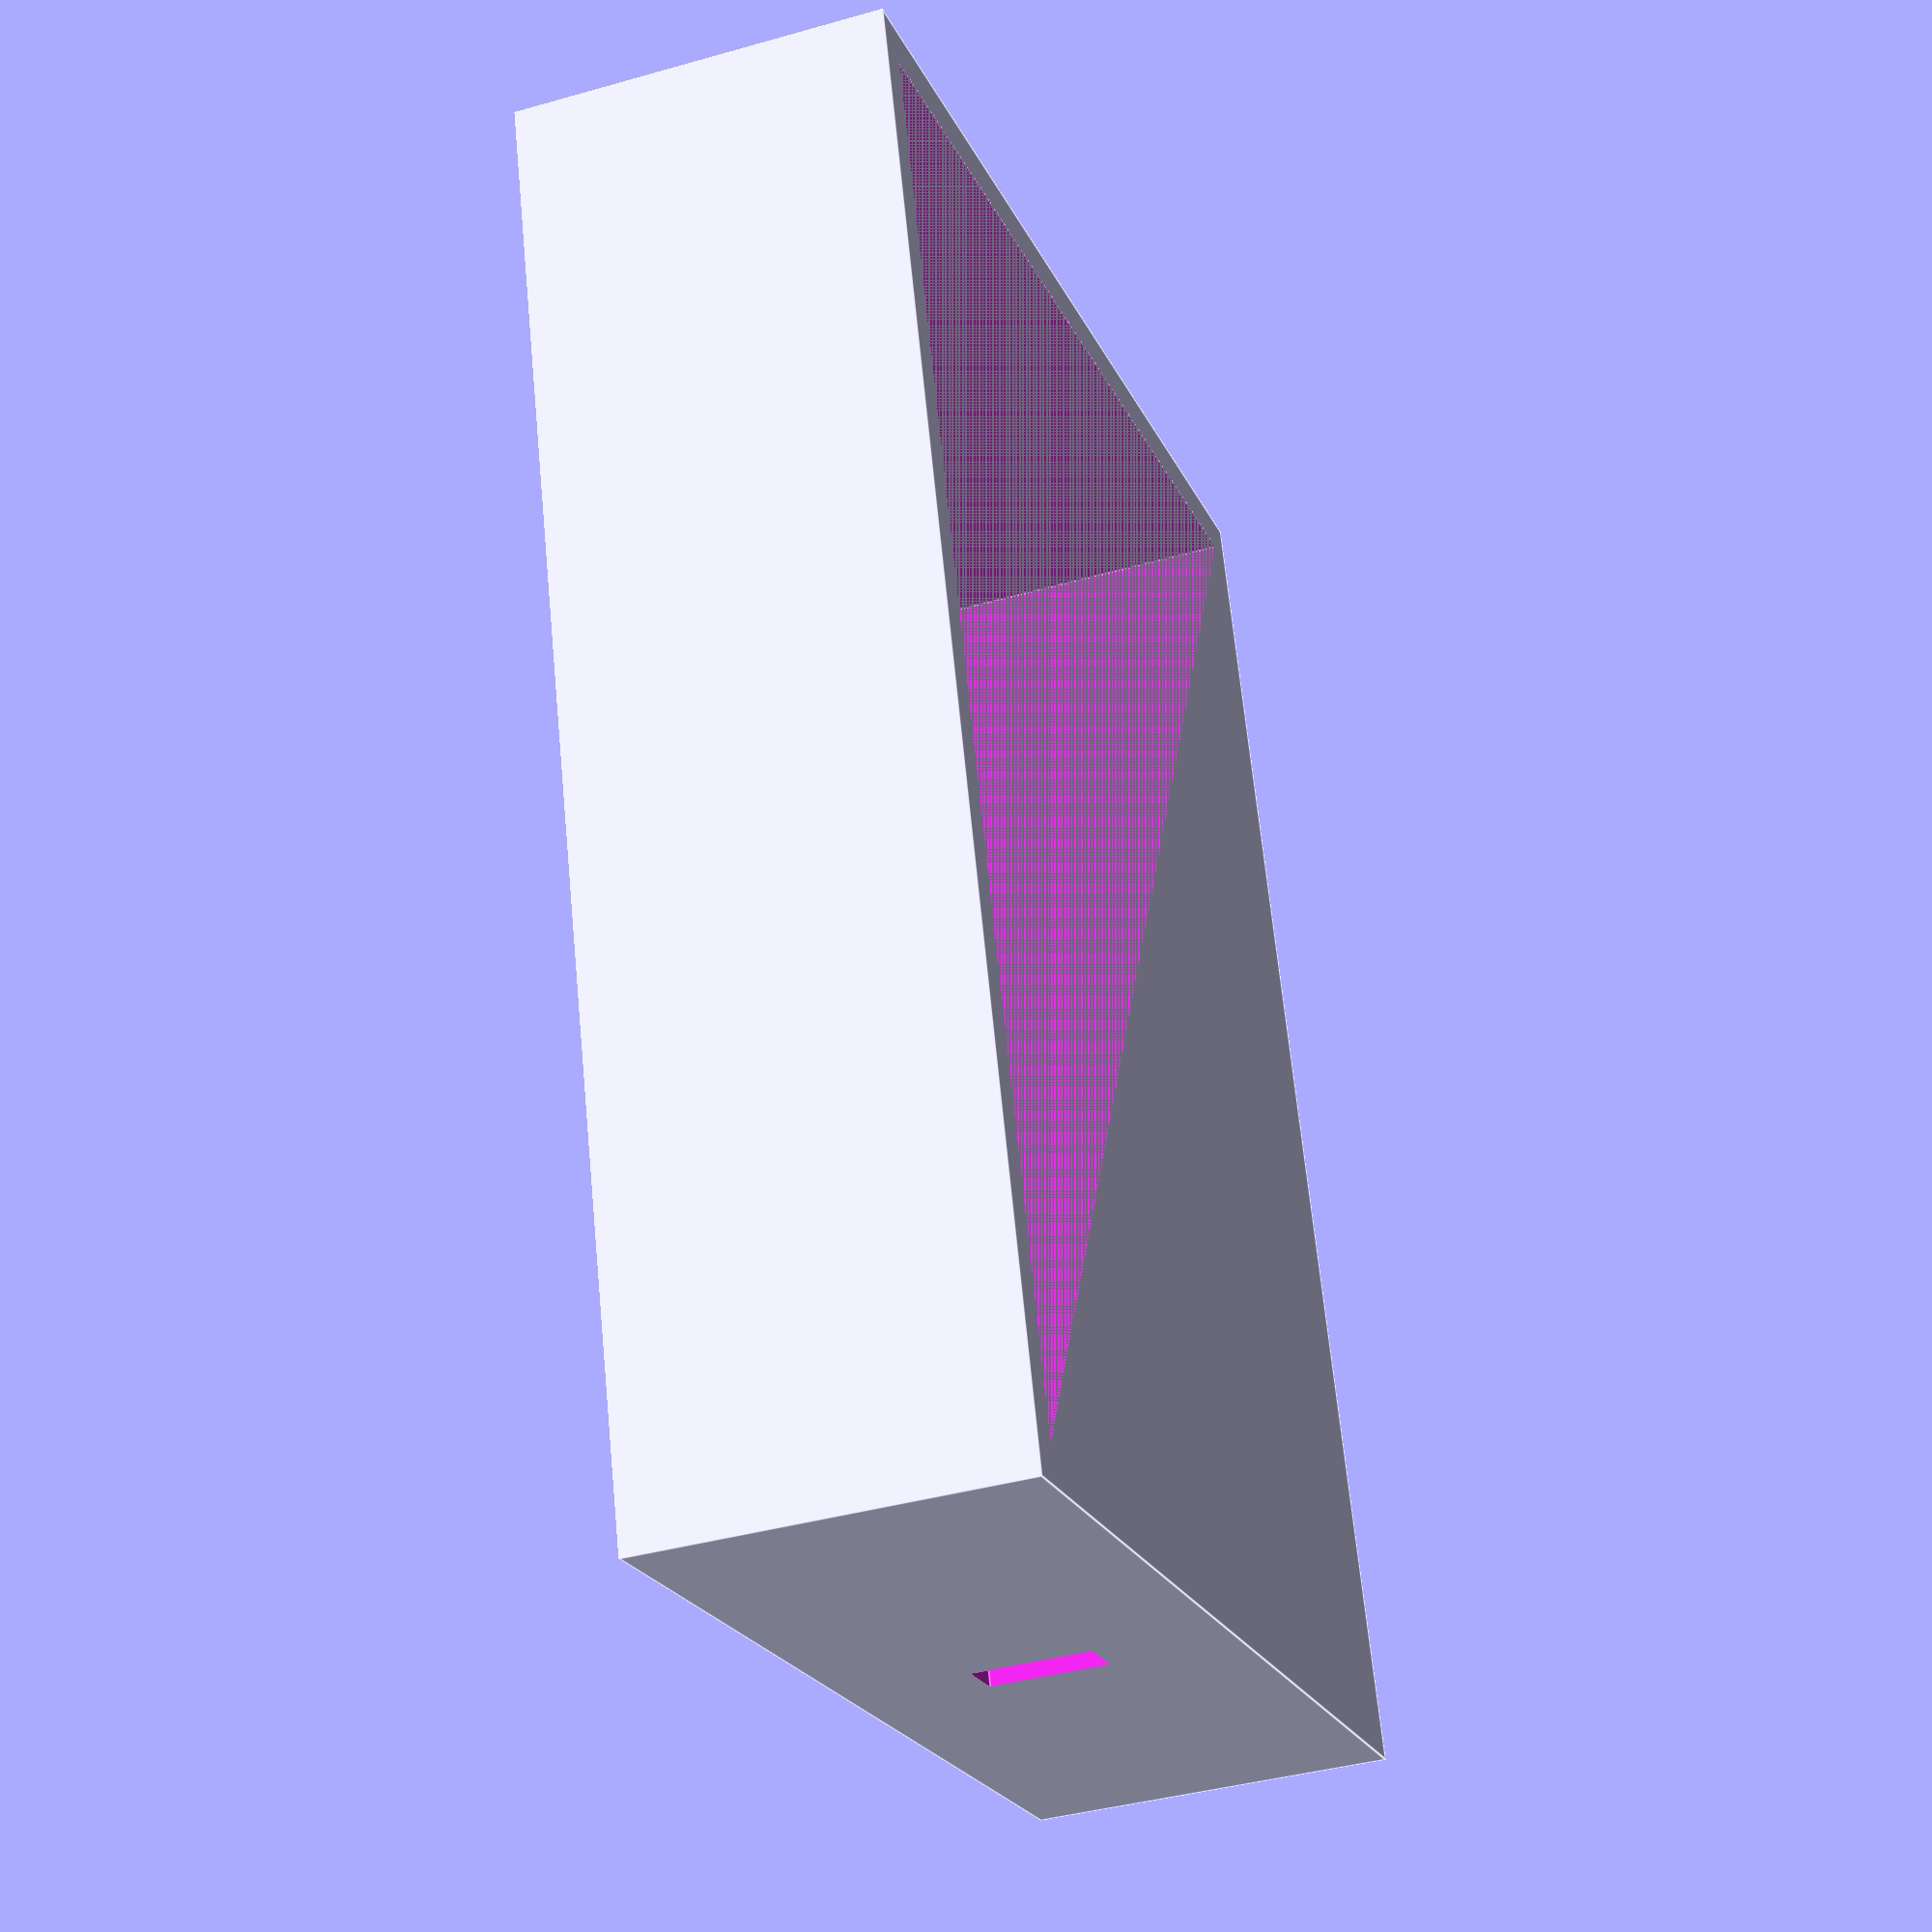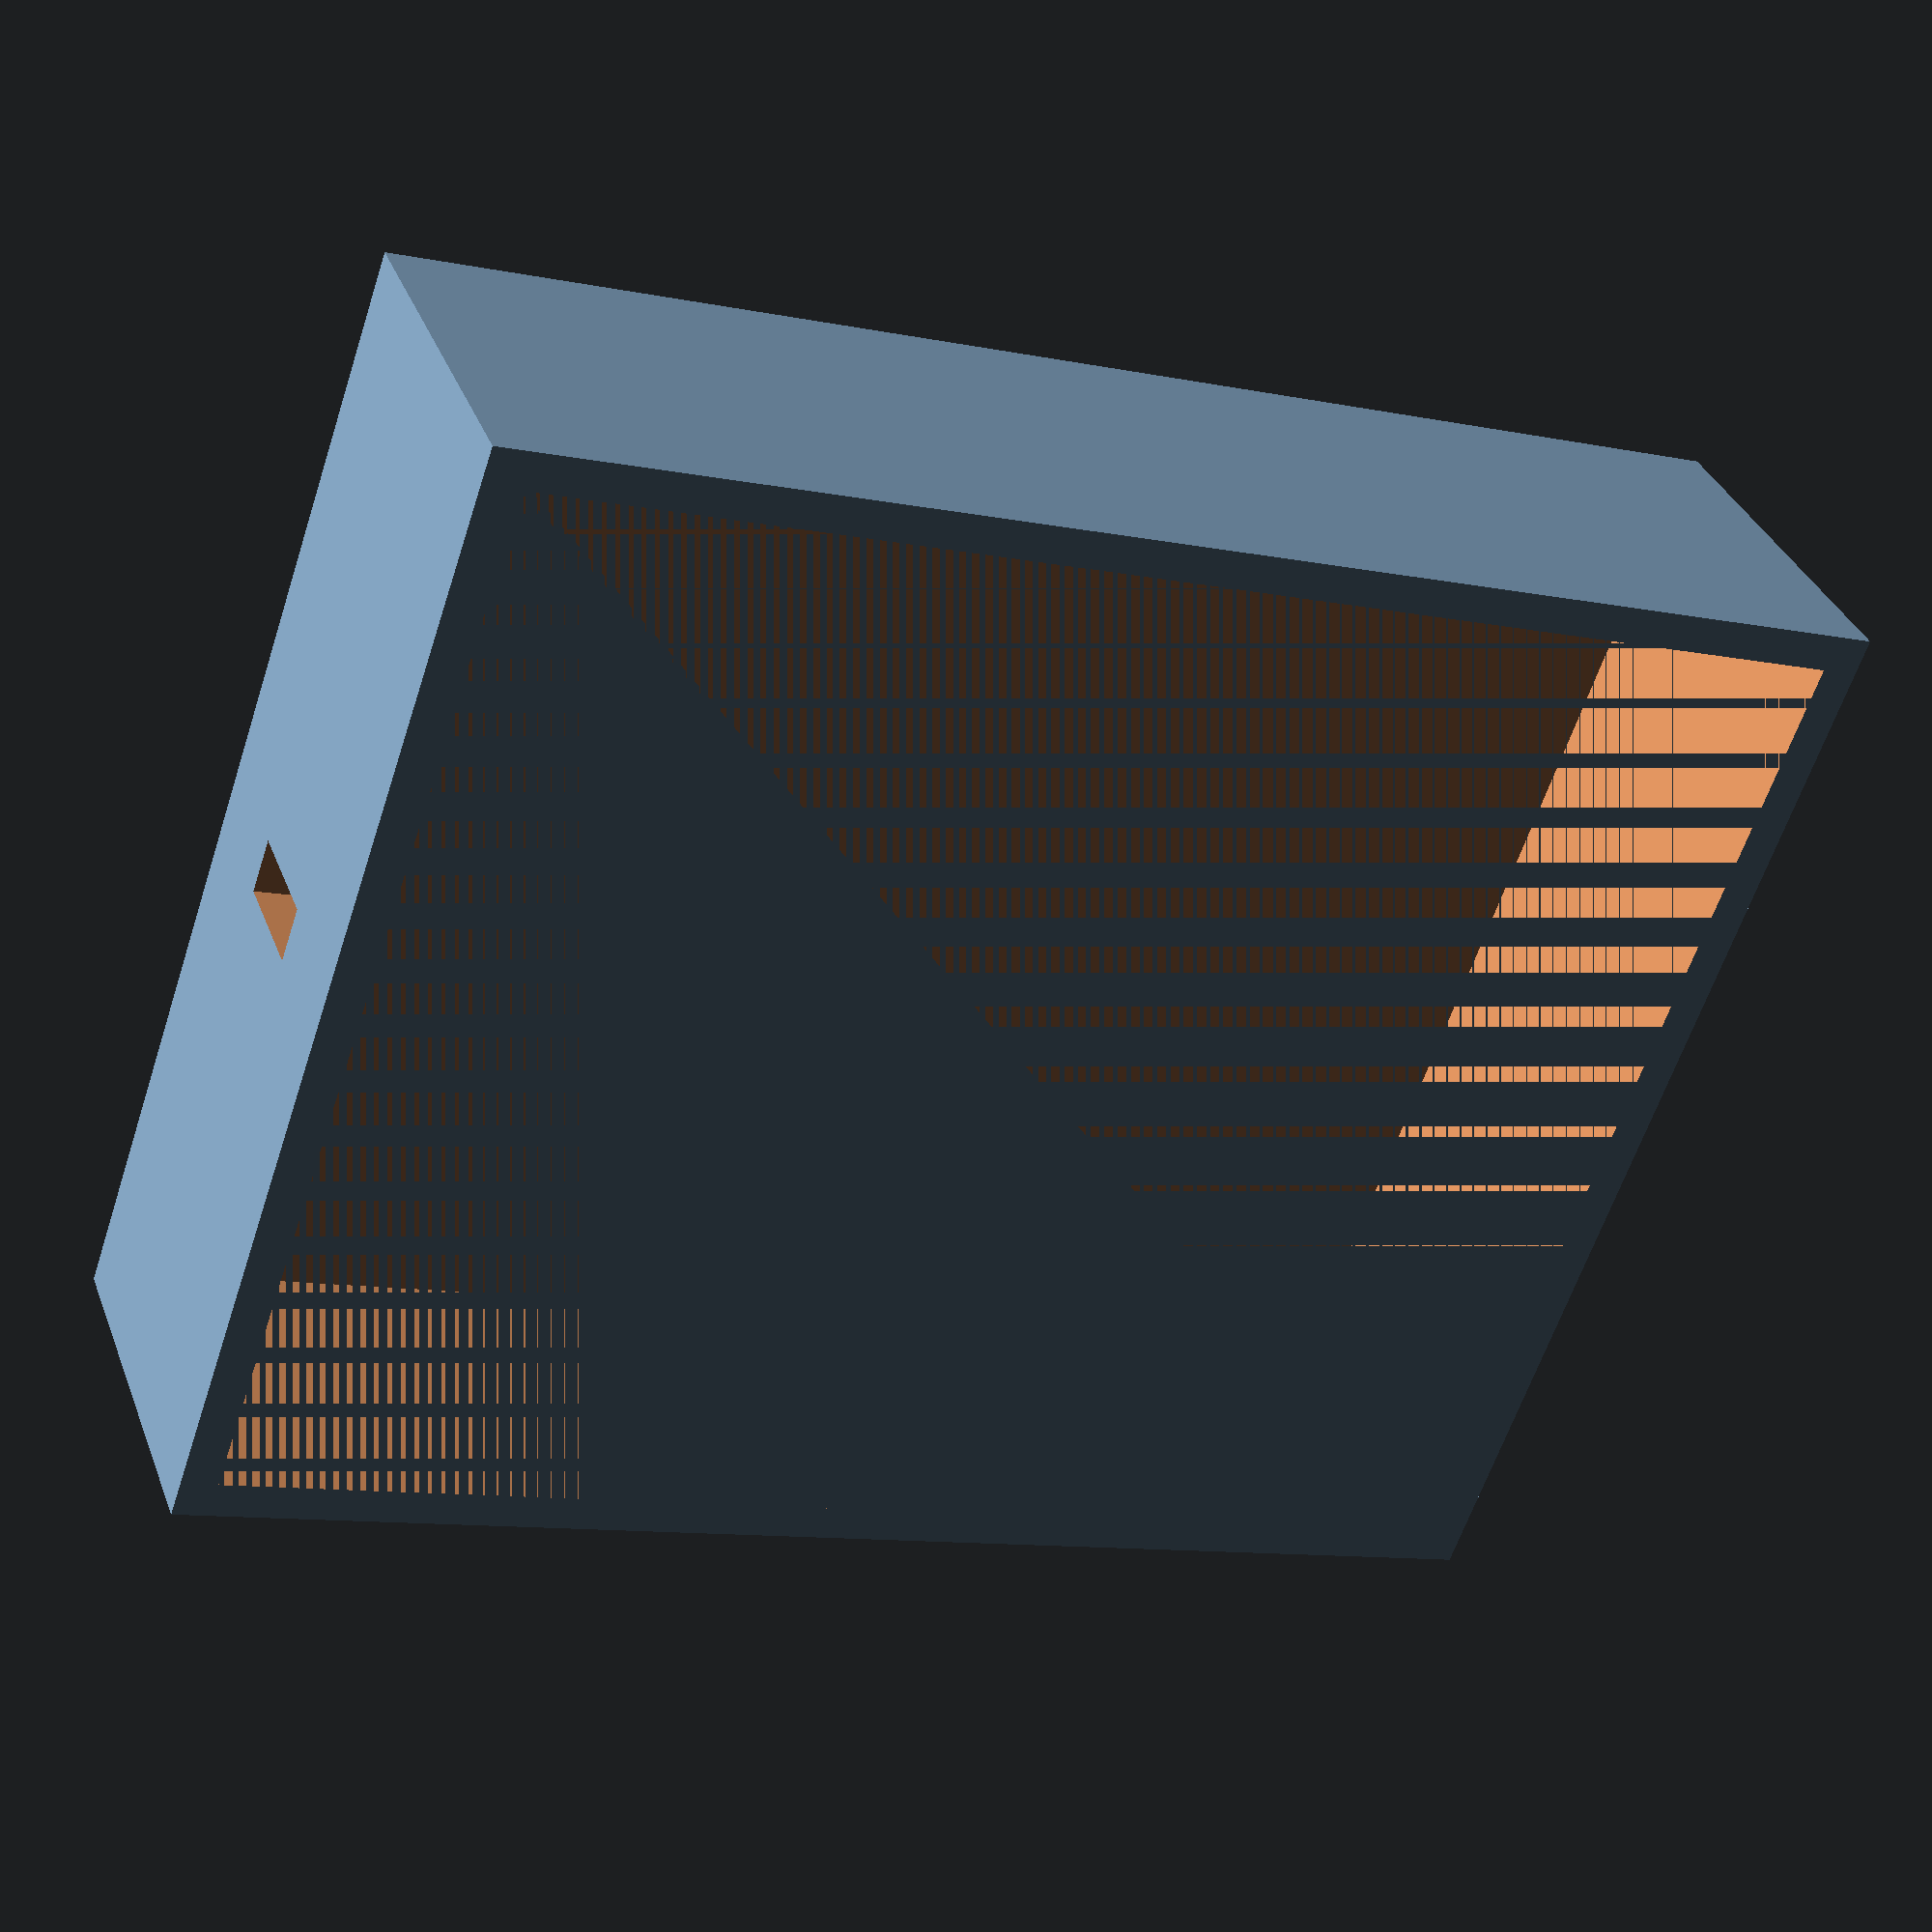
<openscad>
// ============================================================================
// Arduino Protection Case
// Purpose: Board-specific snug case with optional screen cutout and fan mount.
// Units: millimetres (mm)
// ============================================================================

/* ----------------------------- USER PARAMETERS -------------------------------- */
board_type = "Uno";       // Board type: "Uno", "Nano", or "Mega"
case_height = 20;         // case height (mm)
wall_thickness = 2;       // wall thickness (mm)
port_clearance = 2;       // extra space around board (mm)
include_screen_cutout = false; // add screen window on top
include_fan_mount = false;     // add fan mounting hole on top
clearance = 0.35;         // fit tolerance

/* ------------------------- Board Dimensions (Built-in) ------------------------ */
// Arduino Uno dimensions
board_length = board_type == "Uno" ? 68.6 : 
               board_type == "Nano" ? 45.0 : 
               board_type == "Mega" ? 101.5 : 68.6;
               
board_width = board_type == "Uno" ? 53.4 : 
              board_type == "Nano" ? 18.0 : 
              board_type == "Mega" ? 53.3 : 53.4;

/* ------------------------- Assertions & Limits ---------------------------- */
assert(board_length > 0 && board_width > 0, "Board dims > 0");
assert(case_height >= 12, "Case height should be ≥ 12mm");
assert(wall_thickness >= 1.6, "Wall thickness ≥ 1.6mm recommended");

/* ------------------------- Derived Measurements --------------------------- */
inner_length = board_length + 2*port_clearance;
inner_width  = board_width  + 2*port_clearance;

/* ------------------------------ Modules ---------------------------------- */
module arduino_case() {
  difference() {
    // Outer shell
    cube([inner_length + 2*wall_thickness, inner_width + 2*wall_thickness, case_height], center=false);

    // Hollow
    translate([wall_thickness, wall_thickness, wall_thickness])
      cube([inner_length, inner_width, case_height - wall_thickness], center=false);

    // Simple side port cutout (USB side)
    translate([0, (inner_width/2) + wall_thickness, case_height/2])
      rotate([90,0,0])
      cube([12 + clearance, 6 + clearance, wall_thickness + 1], center=true);

    // Screen window (top)
    if (include_screen_cutout) {
      translate([ (inner_length/2) + wall_thickness, (inner_width/2) + wall_thickness, case_height + 0.5 ])
        rotate([90,0,0])
        cylinder(d=18 + clearance, h=wall_thickness + 1, $fn=64);
    }

    // Fan mount (top)
    if (include_fan_mount) {
      translate([ (inner_length/2) + wall_thickness, (inner_width/2) + wall_thickness, case_height + 0.5 ])
        rotate([90,0,0])
        cylinder(d=30 + clearance, h=wall_thickness + 1, $fn=96);
    }
  }
}

/* --------------------------------- Call ---------------------------------- */
arduino_case();

/* ============================== HOW TO PRINT / ORIENT ============================== */
// Print orientation: Bottom down on build plate (opening facing up)
// Supports: None needed
// Layer height: 0.2mm for good detail
// Infill: 20% for protection strength
// Print speed: Normal (50mm/s)
// Post-processing: Test fit board, may need light filing of port opening
</openscad>
<views>
elev=219.3 azim=73.1 roll=250.4 proj=p view=edges
elev=324.5 azim=19.2 roll=340.5 proj=p view=solid
</views>
